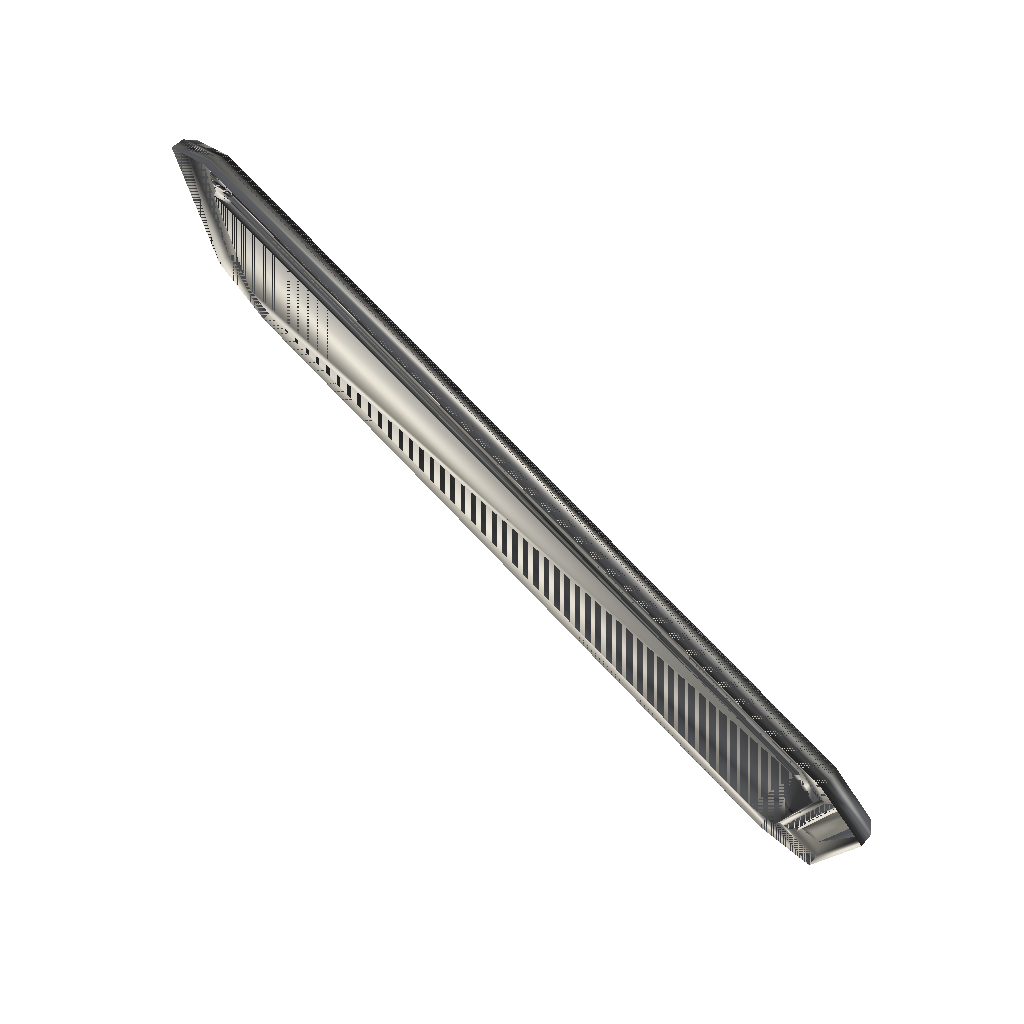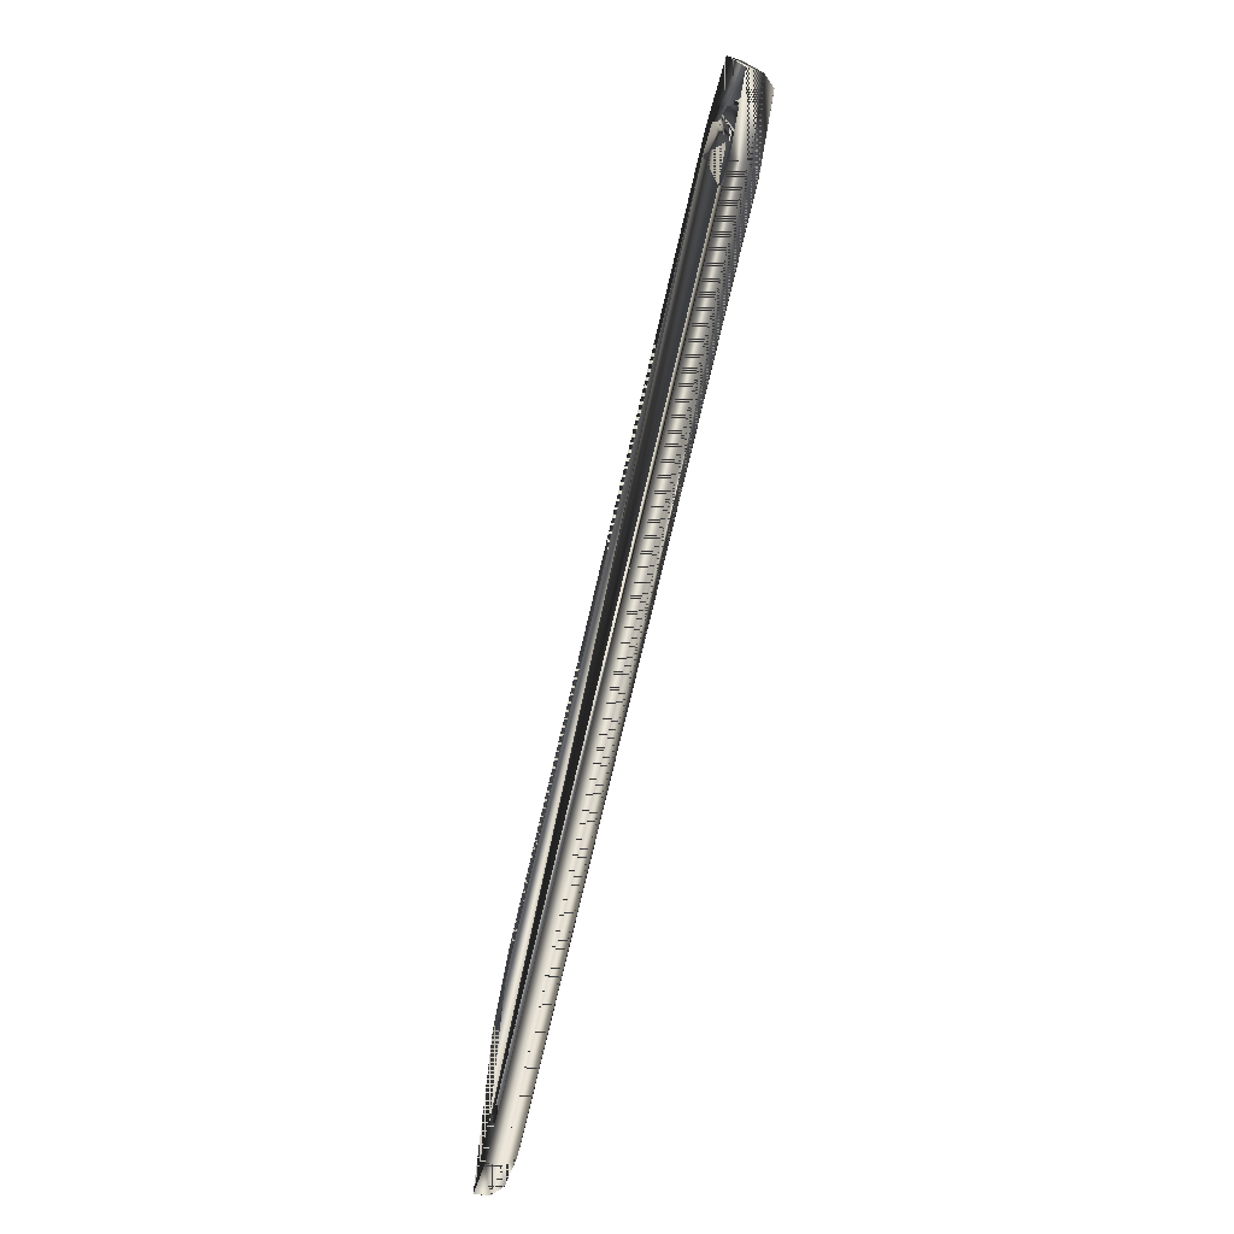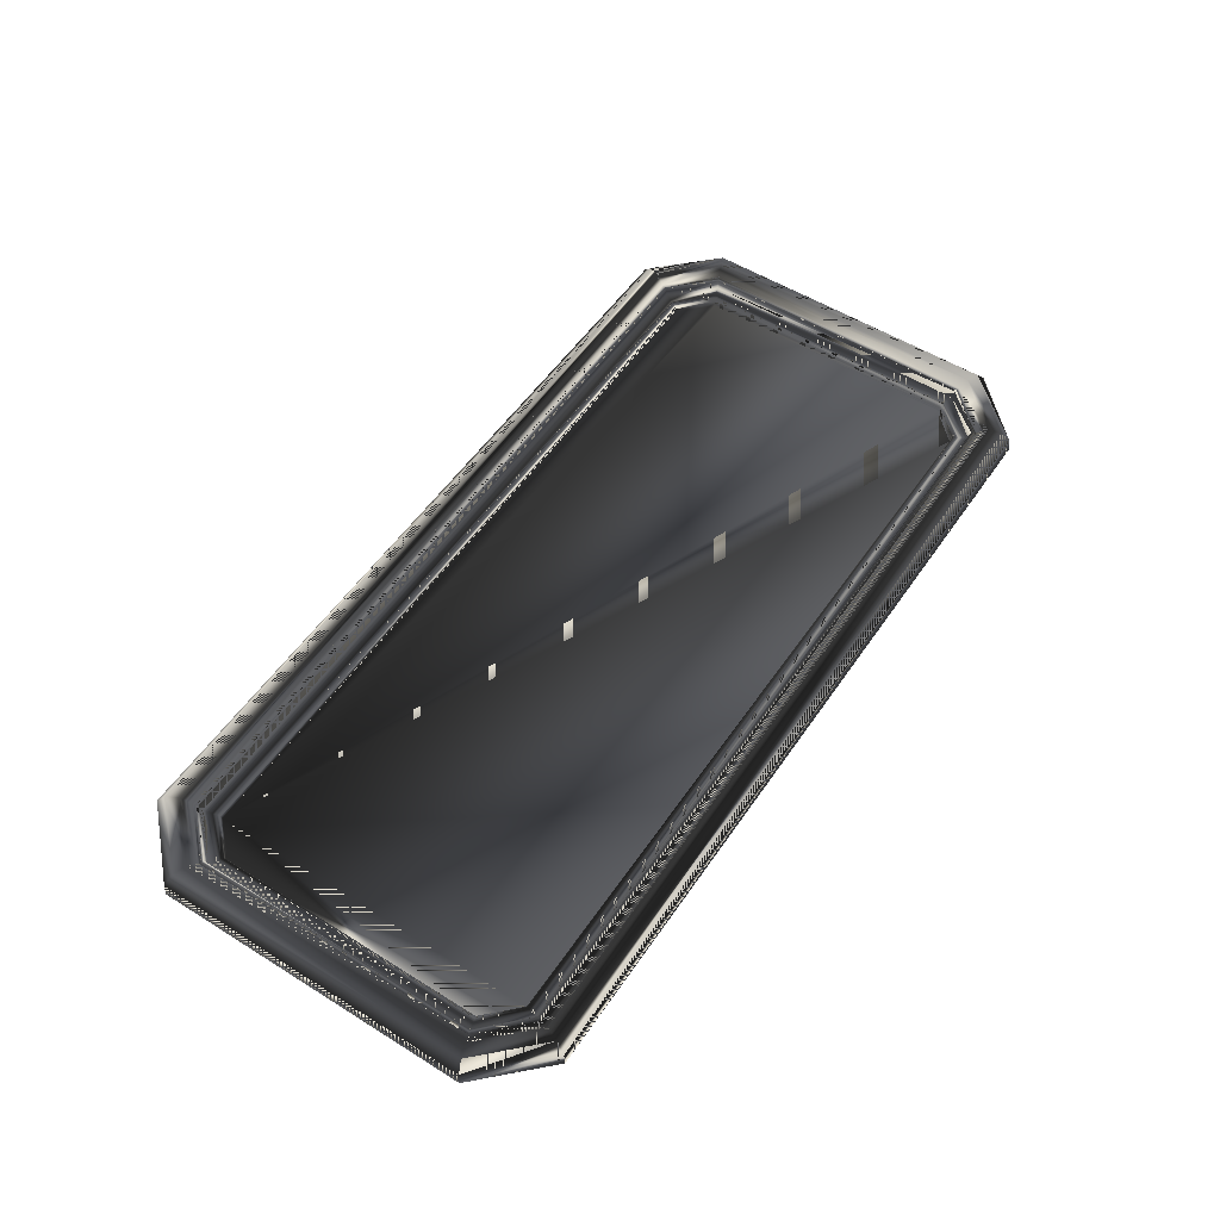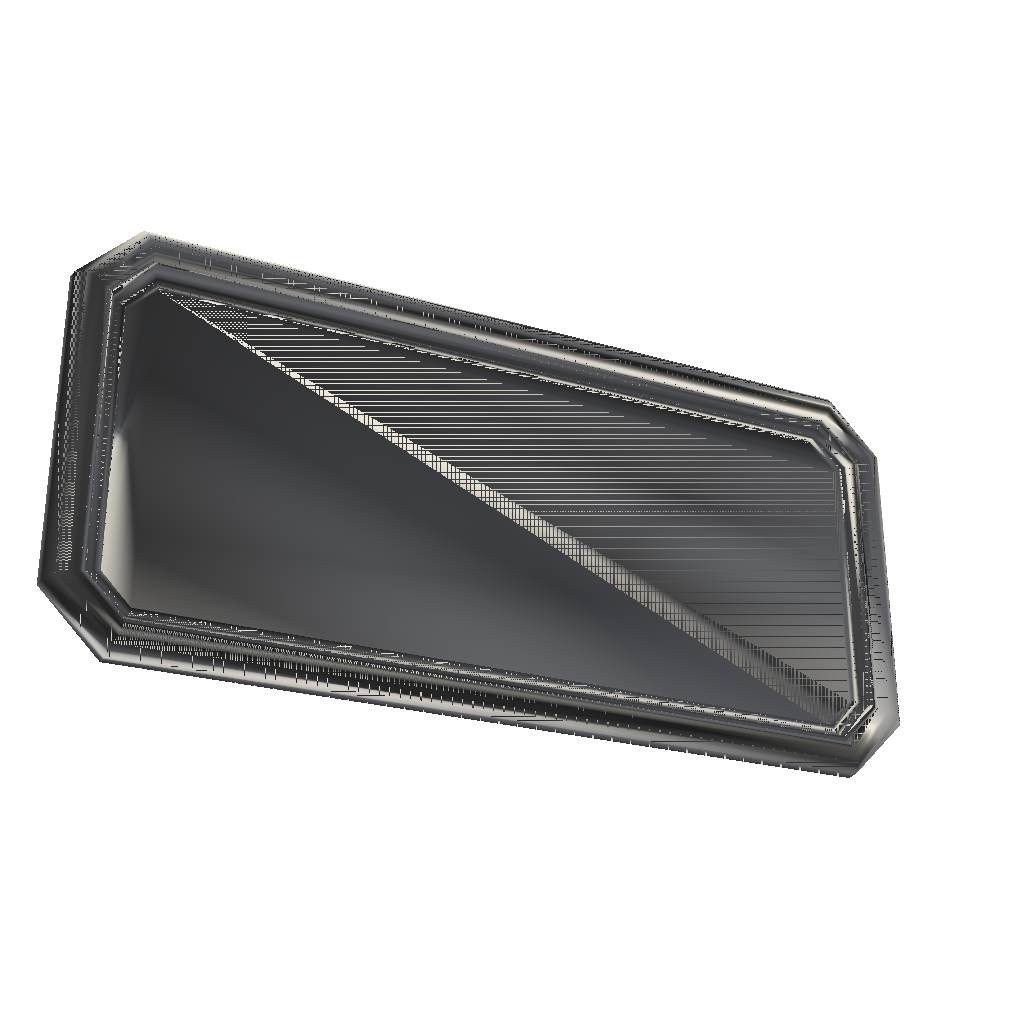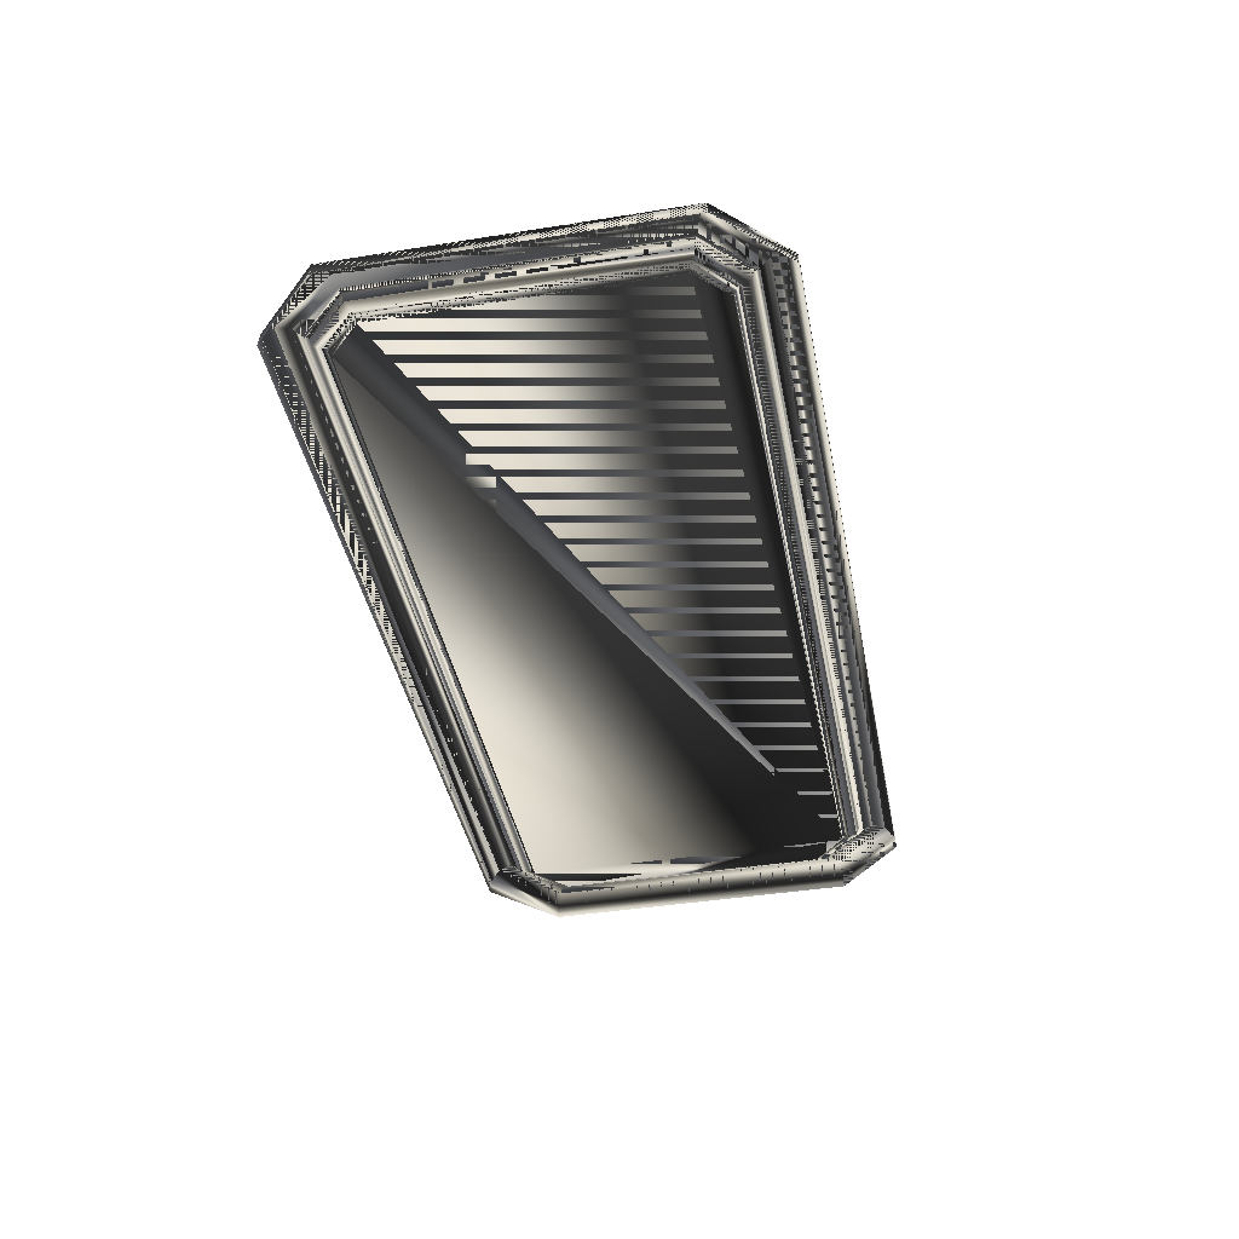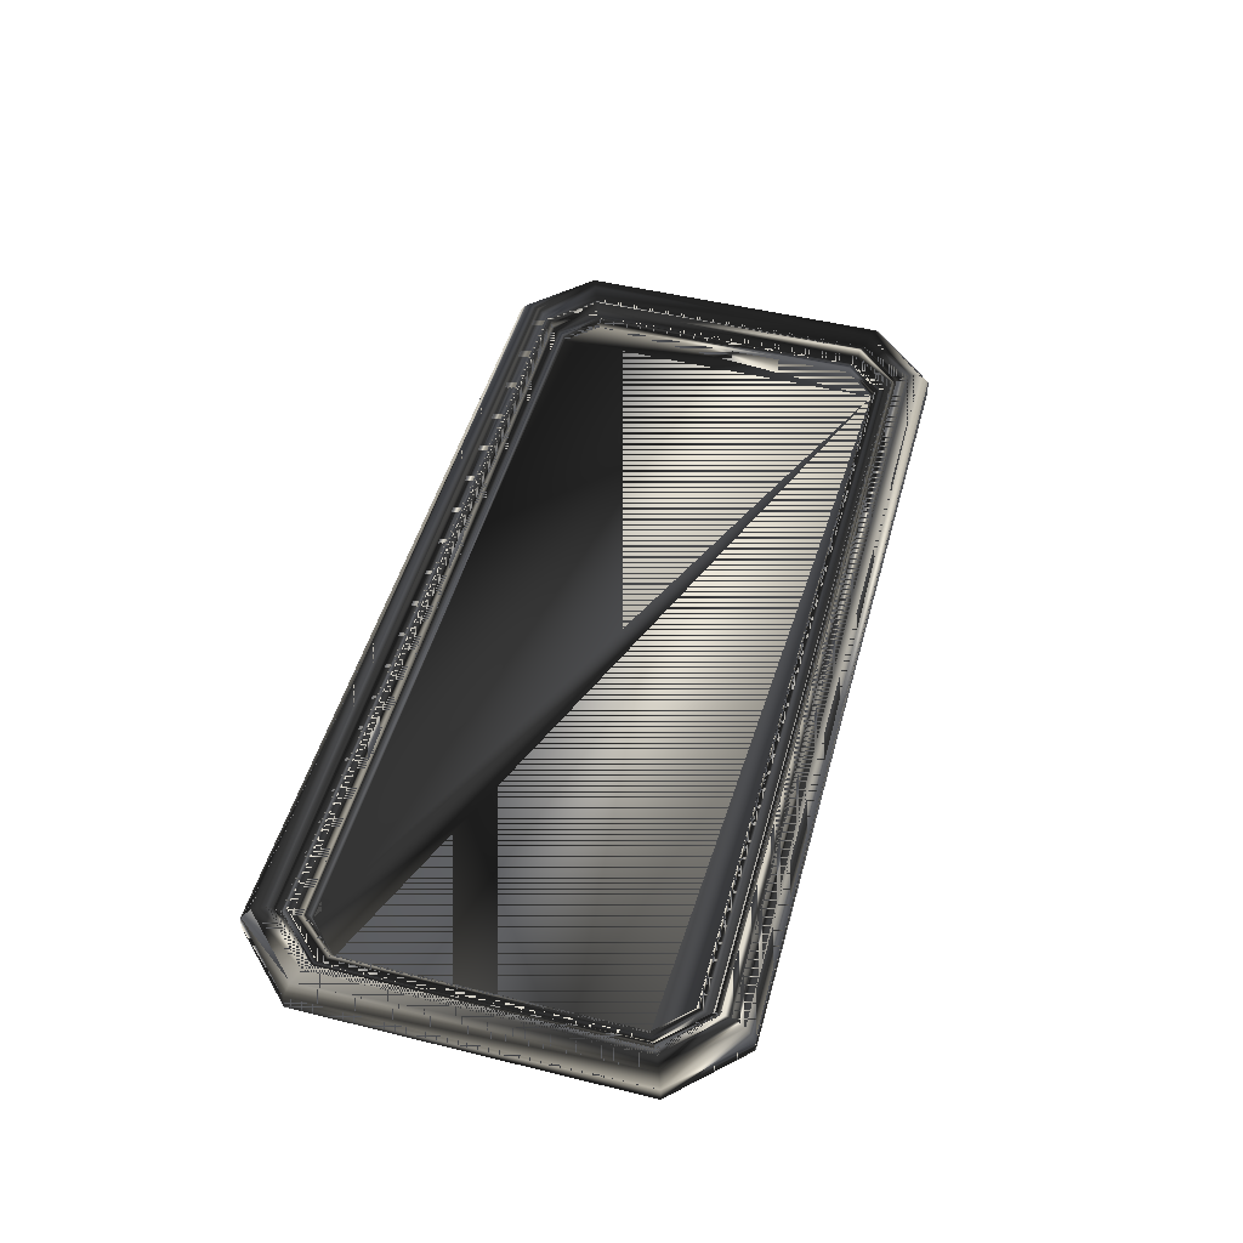
<metadata>
{"format":"obj","ext":"obj","renderer":"f3d","projection":"perspective","resolution":1024,"background":"white","views":[{"elev":76.8,"azim":-133.8,"up":"+Y"},{"elev":-75.2,"azim":-103.2,"up":"+Y"},{"elev":53.9,"azim":-56.4,"up":"+Z"},{"elev":-24.5,"azim":-26.1,"up":"+Y"},{"elev":-41.3,"azim":101.0,"up":"+Z"},{"elev":49.1,"azim":105.3,"up":"+Z"}]}
</metadata>
<code>
g SM_widepainting
v 63.09 4.055 0.04795
v -65.78 75.28 0.04795
v 63.09 75.28 0.04795
v -65.78 4.055 0.04795
v 73.17 14.14 0.04795
v -75.86 14.14 0.04795
v 73.17 65.2 0.04795
v -75.86 65.2 0.04795
v -61.98 12.99 0.08894
v 59.29 66.35 0.08894
v 59.29 12.99 0.08894
v 62.41 5.708 3.899
v -61.98 66.35 0.08894
v -65.09 73.63 3.899
v -74.21 14.82 3.899
v 60.58 10.12 2.909
v -63.27 69.22 2.909
v 71.52 64.52 3.899
v -65.09 5.708 3.899
v 62.41 73.63 3.899
v 72.98 14.22 2.233
v -75.67 65.12 2.233
v -63.27 10.12 2.909
v 60.58 69.22 2.909
v -63.52 9.508 2.446
v 60.83 69.83 2.446
v -64.25 7.743 4.119
v 61.56 7.743 4.119
v 60.83 9.508 2.446
v 69.49 15.67 4.119
v 61.56 71.6 4.119
v -64.25 71.6 4.119
v -63.52 69.83 2.446
v -72.17 63.67 4.119
v 64.16 61.48 0.08894
v -66.85 17.86 0.08894
v -66.85 61.48 0.08894
v 64.16 17.86 0.08894
v -72.17 15.67 4.119
v 69.49 63.67 4.119
v 63.01 4.246 2.233
v -65.7 75.09 2.233
v 63.01 75.09 2.233
v -65.7 4.246 2.233
v -63.11 10.48 1.671
v 60.43 68.86 1.671
v 71.52 14.82 3.899
v -74.21 64.52 3.899
v 60.43 10.48 1.671
v -63.11 68.86 1.671
v 72.98 65.12 2.233
v -75.67 14.22 2.233
v 59.47 12.79 0.866
v -62.16 66.55 0.866
v 67.11 62.69 2.909
v -69.8 16.65 2.909
v -69.43 62.54 1.671
v 66.75 16.8 1.671
v 67.11 16.65 2.909
v -69.8 62.69 2.909
v -62.16 12.79 0.866
v 59.47 66.55 0.866
v 66.75 62.54 1.671
v -69.43 16.8 1.671
v 67.72 16.4 2.446
v -70.41 62.94 2.446
v 64.44 61.59 0.866
v -67.13 17.75 0.866
v 60.92 9.309 3.102
v -63.6 70.03 3.102
v -67.13 61.59 0.866
v 64.44 17.75 0.866
v -63.6 9.309 3.102
v 60.92 70.03 3.102
v -70.61 16.31 3.102
v 67.92 63.03 3.102
v 67.92 16.31 3.102
v -70.61 63.03 3.102
v -70.41 16.4 2.446
v 67.72 62.94 2.446
v 59.67 67.04 1.221
v -62.36 12.3 1.221
v 60.71 9.795 2.932
v -63.4 69.54 2.932
v -62.58 67.57 1.185
v 59.9 67.57 1.185
v 59.9 11.77 1.185
v -62.58 11.77 1.185
v 59.68 12.3 1.221
v -62.36 67.04 1.221
v -63.4 9.795 2.932
v 60.71 69.54 2.932
v 64.93 17.55 1.221
v -67.61 61.79 1.221
v -70.12 16.52 2.932
v 67.43 62.82 2.932
v 65.46 62.01 1.185
v 64.93 61.79 1.221
v 65.46 17.33 1.185
v -68.14 17.33 1.185
v -67.61 17.55 1.221
v -68.14 62.01 1.185
v 67.43 16.52 2.932
v -70.12 62.82 2.932
f 13 38 35
f 13 9 11
f 18 47 21
f 28 27 19
f 32 31 20
f 15 48 22
f 69 73 27
f 13 36 9
f 58 63 97
f 70 74 31
f 25 29 83
f 97 99 58
f 4 1 41
f 21 41 1
f 100 102 57
f 26 33 84
f 22 42 2
f 3 2 42
f 19 15 52
f 22 52 15
f 49 58 99
f 45 49 87
f 46 50 85
f 50 57 102
f 21 51 18
f 20 18 51
f 41 44 4
f 6 4 44
f 42 43 3
f 7 3 43
f 51 21 5
f 1 5 21
f 52 22 8
f 2 8 22
f 64 45 88
f 87 88 45
f 63 46 86
f 85 86 46
f 83 91 25
f 79 25 91
f 84 92 26
f 80 26 92
f 15 19 27
f 39 27 73
f 27 28 69
f 19 12 28
f 103 83 29
f 77 69 28
f 41 21 47
f 30 28 12
f 40 31 74
f 18 20 31
f 31 32 70
f 20 14 32
f 78 70 32
f 104 84 33
f 34 32 14
f 42 22 48
f 13 35 10
f 86 97 63
f 88 100 64
f 57 64 100
f 102 85 50
f 13 37 36
f 13 11 38
f 99 87 49
f 27 39 15
f 48 15 39
f 47 18 40
f 31 40 18
f 44 41 12
f 47 12 41
f 48 14 42
f 43 42 14
f 14 20 43
f 51 43 20
f 52 44 19
f 12 19 44
f 49 45 23
f 56 23 45
f 50 46 24
f 55 24 46
f 12 47 30
f 40 30 47
f 39 34 48
f 14 48 34
f 58 49 16
f 23 16 49
f 57 50 17
f 24 17 50
f 5 7 51
f 43 51 7
f 8 6 52
f 44 52 6
f 38 11 53
f 61 53 11
f 37 13 54
f 62 54 13
f 30 40 76
f 74 76 40
f 34 39 75
f 73 75 39
f 75 78 34
f 32 34 78
f 76 77 30
f 28 30 77
f 16 59 58
f 63 58 59
f 64 57 60
f 17 60 57
f 68 61 9
f 11 9 61
f 13 10 62
f 67 62 10
f 59 55 63
f 46 63 55
f 45 64 56
f 60 56 64
f 29 65 103
f 96 103 65
f 95 104 66
f 33 66 104
f 72 67 35
f 10 35 67
f 9 36 68
f 71 68 36
f 65 29 69
f 73 69 29
f 66 33 70
f 74 70 33
f 36 37 71
f 54 71 37
f 53 72 38
f 35 38 72
f 29 25 73
f 75 73 25
f 33 26 74
f 76 74 26
f 91 95 79
f 66 79 95
f 65 80 96
f 92 96 80
f 69 77 65
f 80 65 77
f 79 66 78
f 70 78 66
f 25 79 75
f 78 75 79
f 77 76 80
f 26 80 76
f 54 62 81
f 98 81 62
f 53 61 82
f 101 82 61
f 91 83 16
f 59 16 83
f 60 17 84
f 92 84 17
f 71 54 90
f 81 90 54
f 90 81 86
f 97 86 81
f 82 89 53
f 72 53 89
f 89 82 88
f 100 88 82
f 93 89 87
f 88 87 89
f 94 90 85
f 86 85 90
f 16 23 91
f 95 91 23
f 17 24 92
f 96 92 24
f 89 93 72
f 67 72 93
f 68 71 94
f 90 94 71
f 23 56 95
f 104 95 56
f 103 96 55
f 24 55 96
f 99 97 98
f 81 98 97
f 93 98 67
f 62 67 98
f 98 93 99
f 87 99 93
f 82 101 100
f 102 100 101
f 61 68 101
f 94 101 68
f 101 94 102
f 85 102 94
f 55 59 103
f 83 103 59
f 56 60 104
f 84 104 60
f 35 38 13
f 11 9 13
f 21 47 18
f 19 27 28
f 20 31 32
f 22 48 15
f 27 73 69
f 9 36 13
f 97 63 58
f 31 74 70
f 83 29 25
f 58 99 97
f 41 1 4
f 1 41 21
f 57 102 100
f 84 33 26
f 2 42 22
f 42 2 3
f 52 15 19
f 15 52 22
f 99 58 49
f 87 49 45
f 85 50 46
f 102 57 50
f 18 51 21
f 51 18 20
f 4 44 41
f 44 4 6
f 3 43 42
f 43 3 7
f 5 21 51
f 21 5 1
f 8 22 52
f 22 8 2
f 88 45 64
f 45 88 87
f 86 46 63
f 46 86 85
f 25 91 83
f 91 25 79
f 26 92 84
f 92 26 80
f 27 19 15
f 73 27 39
f 69 28 27
f 28 12 19
f 29 83 103
f 28 69 77
f 47 21 41
f 12 28 30
f 74 31 40
f 31 20 18
f 70 32 31
f 32 14 20
f 32 70 78
f 33 84 104
f 14 32 34
f 48 22 42
f 10 35 13
f 63 97 86
f 64 100 88
f 100 64 57
f 50 85 102
f 36 37 13
f 38 11 13
f 49 87 99
f 15 39 27
f 39 15 48
f 40 18 47
f 18 40 31
f 12 41 44
f 41 12 47
f 42 14 48
f 14 42 43
f 43 20 14
f 20 43 51
f 19 44 52
f 44 19 12
f 23 45 49
f 45 23 56
f 24 46 50
f 46 24 55
f 30 47 12
f 47 30 40
f 48 34 39
f 34 48 14
f 16 49 58
f 49 16 23
f 17 50 57
f 50 17 24
f 51 7 5
f 7 51 43
f 52 6 8
f 6 52 44
f 53 11 38
f 11 53 61
f 54 13 37
f 13 54 62
f 76 40 30
f 40 76 74
f 75 39 34
f 39 75 73
f 34 78 75
f 78 34 32
f 30 77 76
f 77 30 28
f 58 59 16
f 59 58 63
f 60 57 64
f 57 60 17
f 9 61 68
f 61 9 11
f 62 10 13
f 10 62 67
f 63 55 59
f 55 63 46
f 56 64 45
f 64 56 60
f 103 65 29
f 65 103 96
f 66 104 95
f 104 66 33
f 35 67 72
f 67 35 10
f 68 36 9
f 36 68 71
f 69 29 65
f 29 69 73
f 70 33 66
f 33 70 74
f 71 37 36
f 37 71 54
f 38 72 53
f 72 38 35
f 73 25 29
f 25 73 75
f 74 26 33
f 26 74 76
f 79 95 91
f 95 79 66
f 96 80 65
f 80 96 92
f 65 77 69
f 77 65 80
f 78 66 79
f 66 78 70
f 75 79 25
f 79 75 78
f 80 76 77
f 76 80 26
f 81 62 54
f 62 81 98
f 82 61 53
f 61 82 101
f 16 83 91
f 83 16 59
f 84 17 60
f 17 84 92
f 90 54 71
f 54 90 81
f 86 81 90
f 81 86 97
f 53 89 82
f 89 53 72
f 88 82 89
f 82 88 100
f 87 89 93
f 89 87 88
f 85 90 94
f 90 85 86
f 91 23 16
f 23 91 95
f 92 24 17
f 24 92 96
f 72 93 89
f 93 72 67
f 94 71 68
f 71 94 90
f 95 56 23
f 56 95 104
f 55 96 103
f 96 55 24
f 98 97 99
f 97 98 81
f 67 98 93
f 98 67 62
f 99 93 98
f 93 99 87
f 100 101 82
f 101 100 102
f 101 68 61
f 68 101 94
f 102 94 101
f 94 102 85
f 103 59 55
f 59 103 83
f 104 60 56
f 60 104 84

</code>
